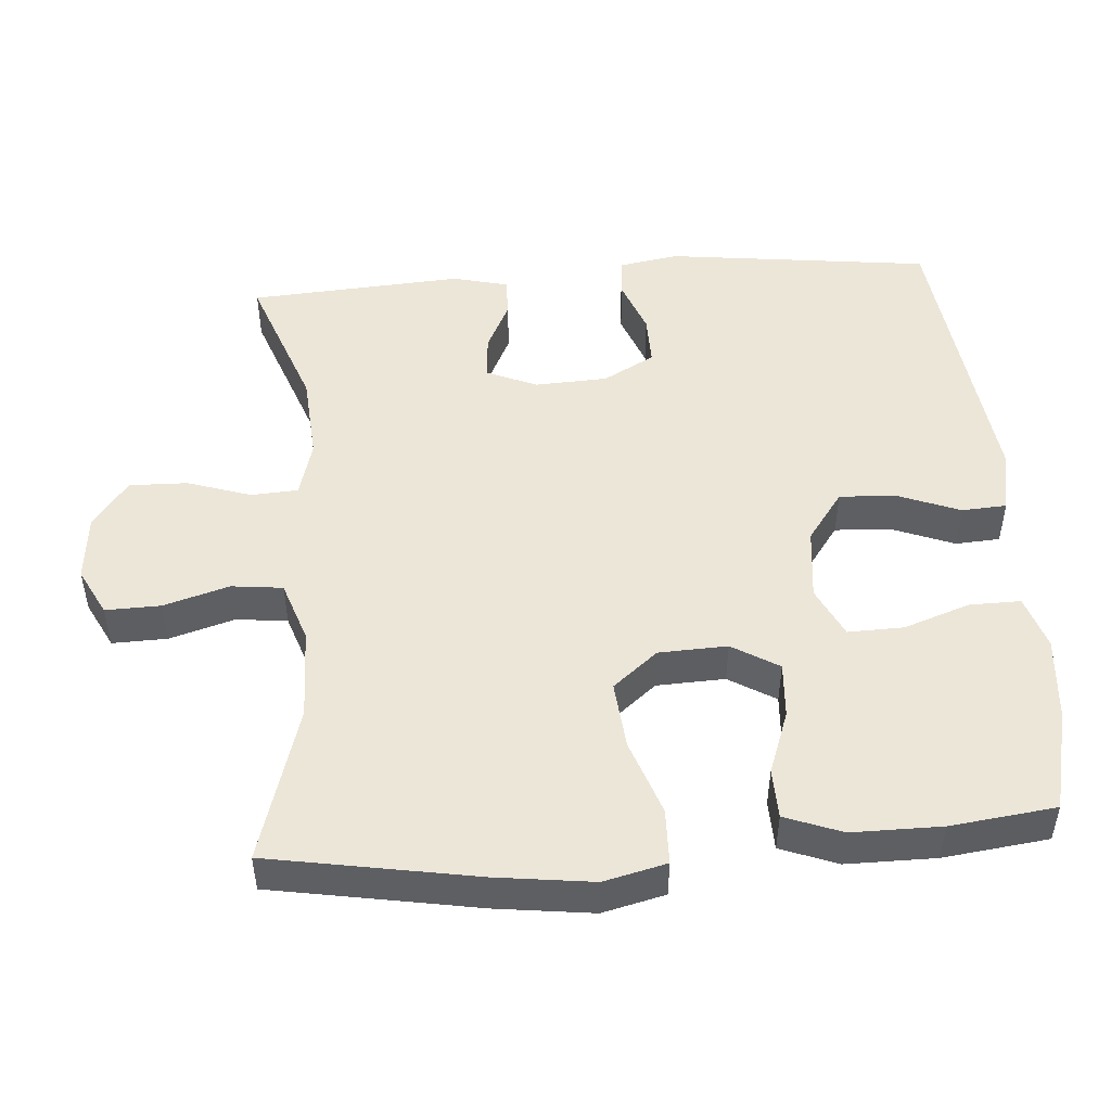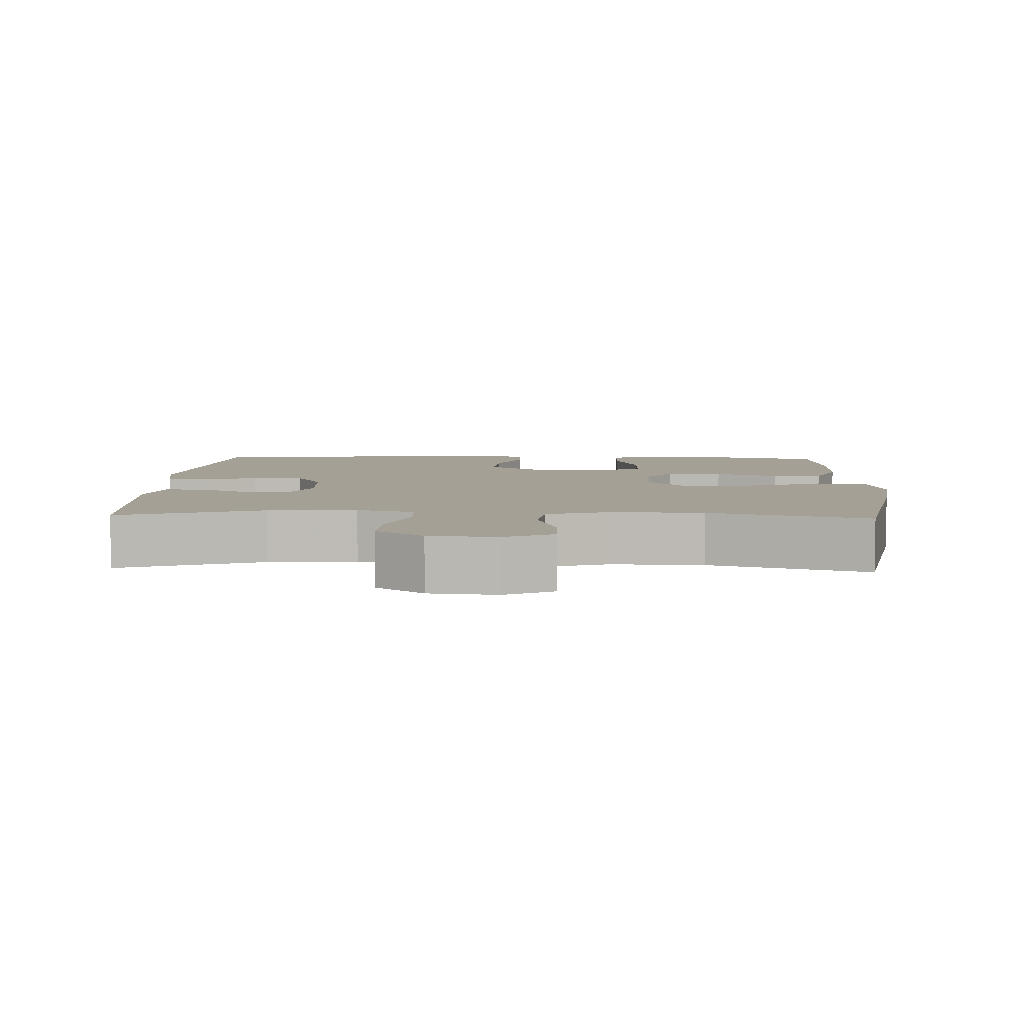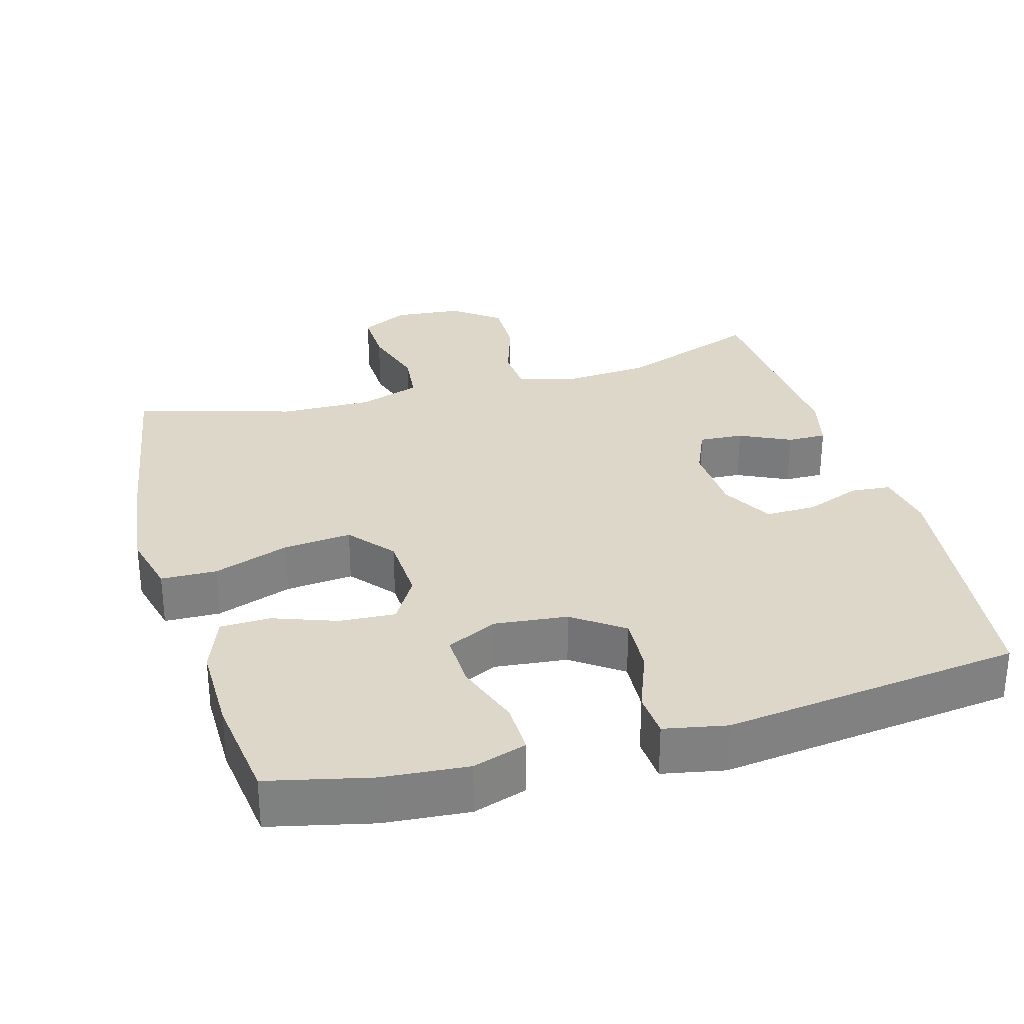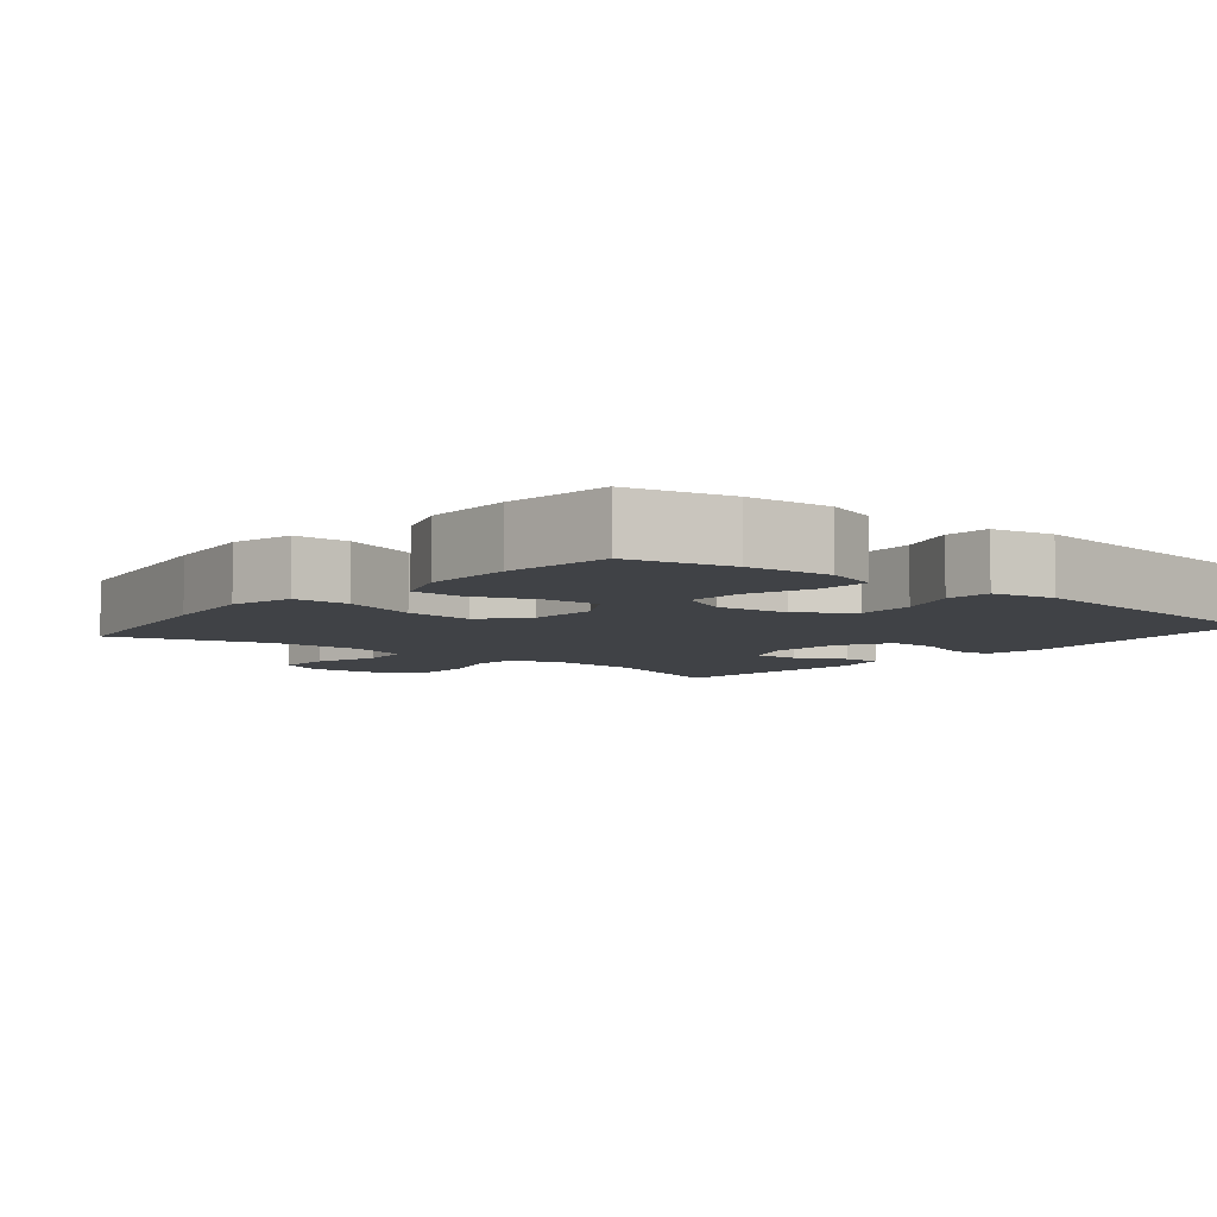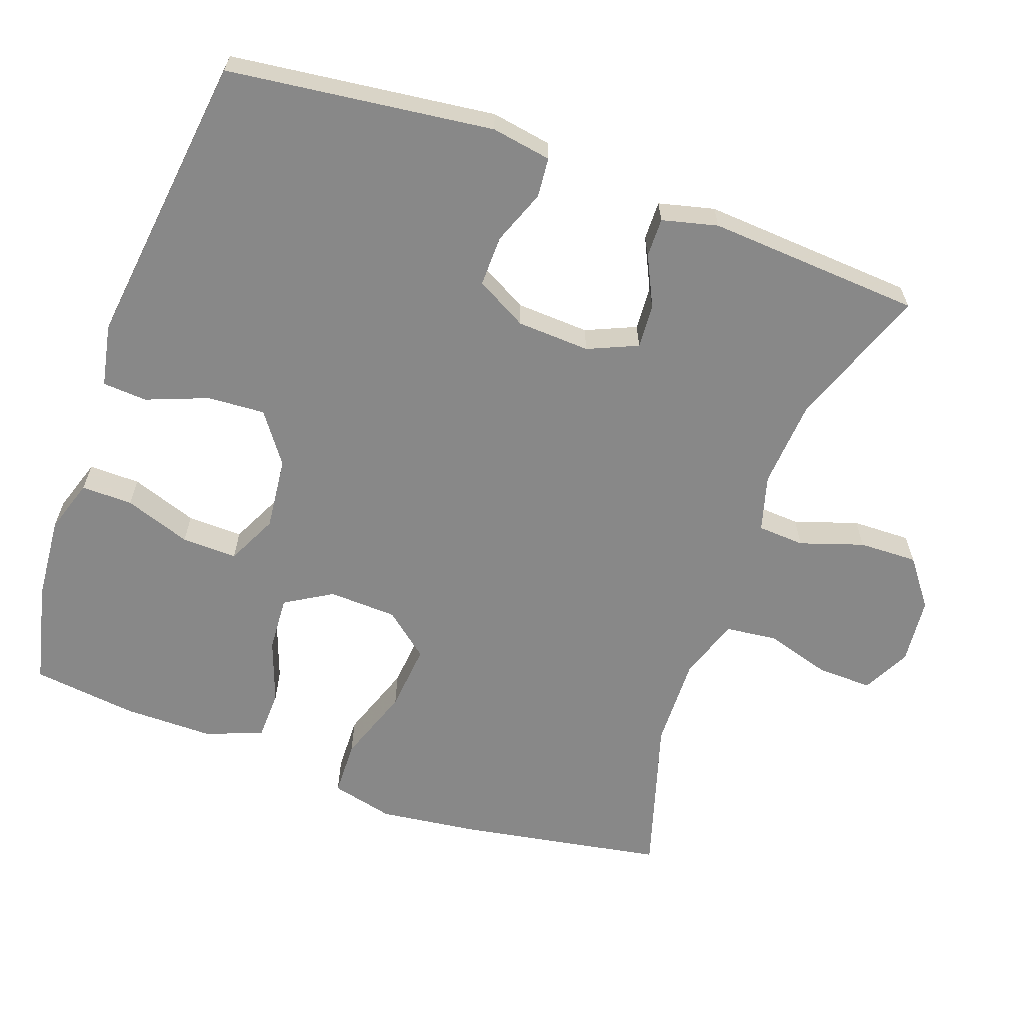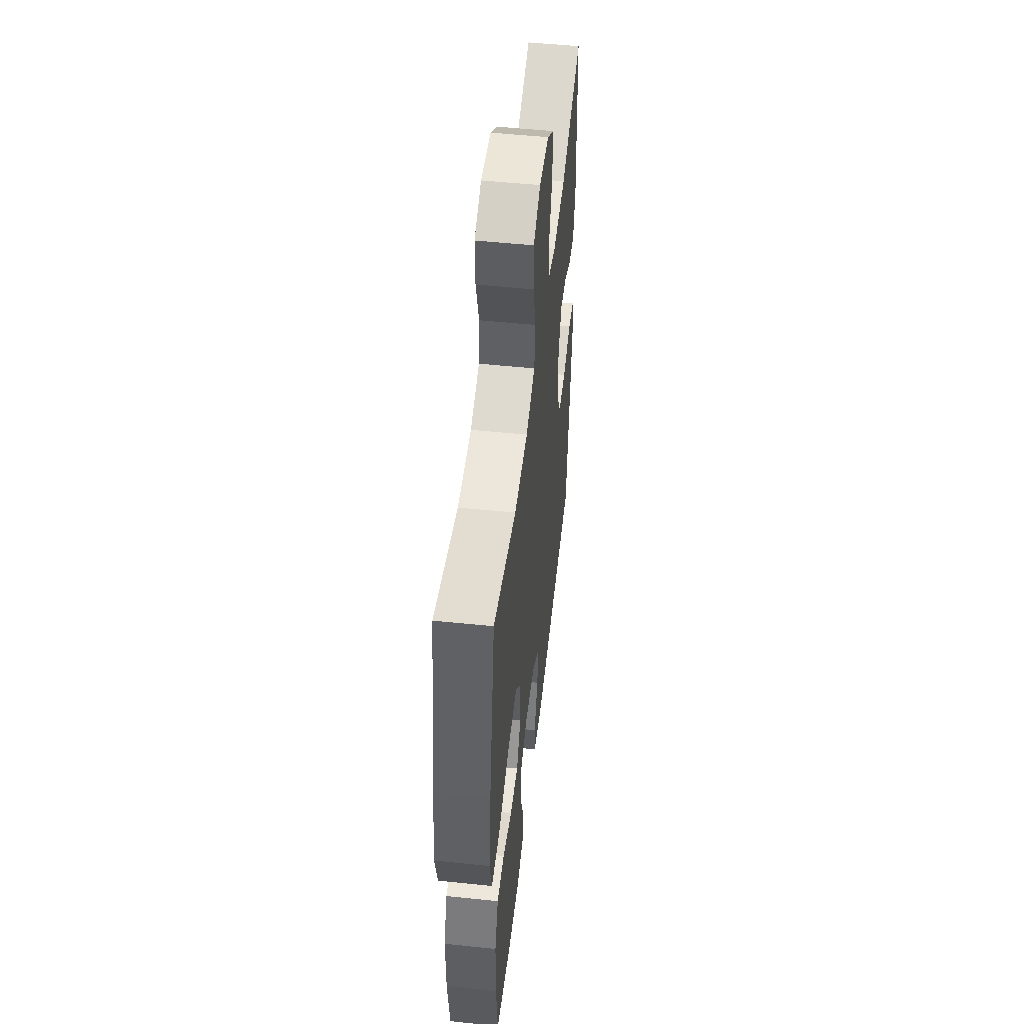
<metadata>
{"format":"obj","ext":"obj","renderer":"f3d","projection":"perspective","resolution":1024,"background":"white","views":[{"elev":49.1,"azim":85.7,"up":"+Y"},{"elev":5.8,"azim":2.5,"up":"+Y"},{"elev":30.3,"azim":164.0,"up":"+Y"},{"elev":-6.2,"azim":140.2,"up":"+Y"},{"elev":-62.9,"azim":-109.7,"up":"+Y"},{"elev":51.5,"azim":96.5,"up":"+Z"}]}
</metadata>
<code>
v 0.5 0.07 0.5
v 0.55 0.07 0.213
v 0.567 0.07 0.079
v 0.546 0.07 -0.008
v 0.469 0.07 -0.01
v 0.364 0.07 0.027
v 0.27 0.07 0.036
v 0.219 0.07 -0.026
v 0.215 0.07 -0.121
v 0.254 0.07 -0.186
v 0.331 0.07 -0.181
v 0.419 0.07 -0.149
v 0.488 0.07 -0.151
v 0.518 0.07 -0.23
v 0.518 0.07 -0.354
v 0.5 0.07 -0.5
v 0.359 0.07 -0.533
v 0.242 0.07 -0.543
v 0.168 0.07 -0.519
v 0.169 0.07 -0.448
v 0.201 0.07 -0.356
v 0.203 0.07 -0.279
v 0.133 0.07 -0.245
v 0.032 0.07 -0.256
v -0.037 0.07 -0.306
v -0.032 0.07 -0.386
v 0.001 0.07 -0.471
v -0.003 0.07 -0.533
v -0.089 0.07 -0.55
v -0.5 0.07 -0.5
v -0.545 0.07 -0.133
v -0.531 0.07 -0.05
v -0.476 0.07 -0.045
v -0.4 0.07 -0.074
v -0.33 0.07 -0.075
v -0.291 0.07 -0.004
v -0.286 0.07 0.097
v -0.316 0.07 0.166
v -0.377 0.07 0.162
v -0.447 0.07 0.128
v -0.501 0.07 0.127
v -0.52 0.07 0.204
v -0.5 0.07 0.5
v -0.304 0.07 0.428
v -0.183 0.07 0.419
v -0.105 0.07 0.441
v -0.101 0.07 0.506
v -0.13 0.07 0.594
v -0.132 0.07 0.675
v -0.067 0.07 0.724
v 0.026 0.07 0.733
v 0.092 0.07 0.699
v 0.09 0.07 0.623
v 0.063 0.07 0.532
v 0.071 0.07 0.461
v 0.156 0.07 0.432
v 0.283 0.07 0.435
v 0.5 0 0.5
v 0.55 0 0.213
v 0.567 0 0.079
v 0.546 0 -0.008
v 0.469 0 -0.01
v 0.364 0 0.027
v 0.27 0 0.036
v 0.219 0 -0.026
v 0.215 0 -0.121
v 0.254 0 -0.186
v 0.331 0 -0.181
v 0.419 0 -0.149
v 0.488 0 -0.151
v 0.518 0 -0.23
v 0.518 0 -0.354
v 0.5 0 -0.5
v 0.359 0 -0.533
v 0.242 0 -0.543
v 0.168 0 -0.519
v 0.169 0 -0.448
v 0.201 0 -0.356
v 0.203 0 -0.279
v 0.133 0 -0.245
v 0.032 0 -0.256
v -0.037 0 -0.306
v -0.032 0 -0.386
v 0.001 0 -0.471
v -0.003 0 -0.533
v -0.089 0 -0.55
v -0.5 0 -0.5
v -0.545 0 -0.133
v -0.531 0 -0.05
v -0.476 0 -0.045
v -0.4 0 -0.074
v -0.33 0 -0.075
v -0.291 0 -0.004
v -0.286 0 0.097
v -0.316 0 0.166
v -0.377 0 0.162
v -0.447 0 0.128
v -0.501 0 0.127
v -0.52 0 0.204
v -0.5 0 0.5
v -0.304 0 0.428
v -0.183 0 0.419
v -0.105 0 0.441
v -0.101 0 0.506
v -0.13 0 0.594
v -0.132 0 0.675
v -0.067 0 0.724
v 0.026 0 0.733
v 0.092 0 0.699
v 0.09 0 0.623
v 0.063 0 0.532
v 0.071 0 0.461
v 0.156 0 0.432
v 0.283 0 0.435
f 51 52 53 54
f 51 54 55
f 50 51 55
f 47 48 49 50
f 46 47 50 55
f 45 46 55 56
f 41 42 43 44
f 39 40 41 44
f 38 39 44 45
f 37 38 45 56
f 31 32 33 34
f 31 34 35
f 30 31 35
f 29 30 35 36
f 26 27 28 29
f 25 26 29 36
f 18 19 20 21
f 18 21 22
f 17 18 22
f 16 17 22
f 15 16 22
f 14 15 22 23
f 11 12 13 14
f 10 11 14 23
f 3 4 5 6
f 3 6 7
f 57 1 2 3
f 57 3 7
f 56 57 7 8
f 37 56 8 9
f 24 25 36 37
f 23 24 37
f 9 10 23 37
f 111 110 109 108
f 112 111 108
f 112 108 107
f 107 106 105 104
f 112 107 104 103
f 113 112 103 102
f 101 100 99 98
f 101 98 97 96
f 102 101 96 95
f 113 102 95 94
f 91 90 89 88
f 92 91 88
f 92 88 87
f 93 92 87 86
f 86 85 84 83
f 93 86 83 82
f 78 77 76 75
f 79 78 75
f 79 75 74
f 79 74 73
f 79 73 72
f 80 79 72 71
f 71 70 69 68
f 80 71 68 67
f 63 62 61 60
f 64 63 60
f 60 59 58 114
f 64 60 114
f 65 64 114 113
f 66 65 113 94
f 94 93 82 81
f 94 81 80
f 94 80 67 66
f 1 58 59 2
f 2 59 60 3
f 3 60 61 4
f 4 61 62 5
f 5 62 63 6
f 6 63 64 7
f 7 64 65 8
f 8 65 66 9
f 9 66 67 10
f 10 67 68 11
f 11 68 69 12
f 12 69 70 13
f 13 70 71 14
f 14 71 72 15
f 15 72 73 16
f 16 73 74 17
f 17 74 75 18
f 18 75 76 19
f 19 76 77 20
f 20 77 78 21
f 21 78 79 22
f 22 79 80 23
f 23 80 81 24
f 24 81 82 25
f 25 82 83 26
f 26 83 84 27
f 27 84 85 28
f 28 85 86 29
f 29 86 87 30
f 30 87 88 31
f 31 88 89 32
f 32 89 90 33
f 33 90 91 34
f 34 91 92 35
f 35 92 93 36
f 36 93 94 37
f 37 94 95 38
f 38 95 96 39
f 39 96 97 40
f 40 97 98 41
f 41 98 99 42
f 42 99 100 43
f 43 100 101 44
f 44 101 102 45
f 45 102 103 46
f 46 103 104 47
f 47 104 105 48
f 48 105 106 49
f 49 106 107 50
f 50 107 108 51
f 51 108 109 52
f 52 109 110 53
f 53 110 111 54
f 54 111 112 55
f 55 112 113 56
f 56 113 114 57
f 57 114 58 1

</code>
